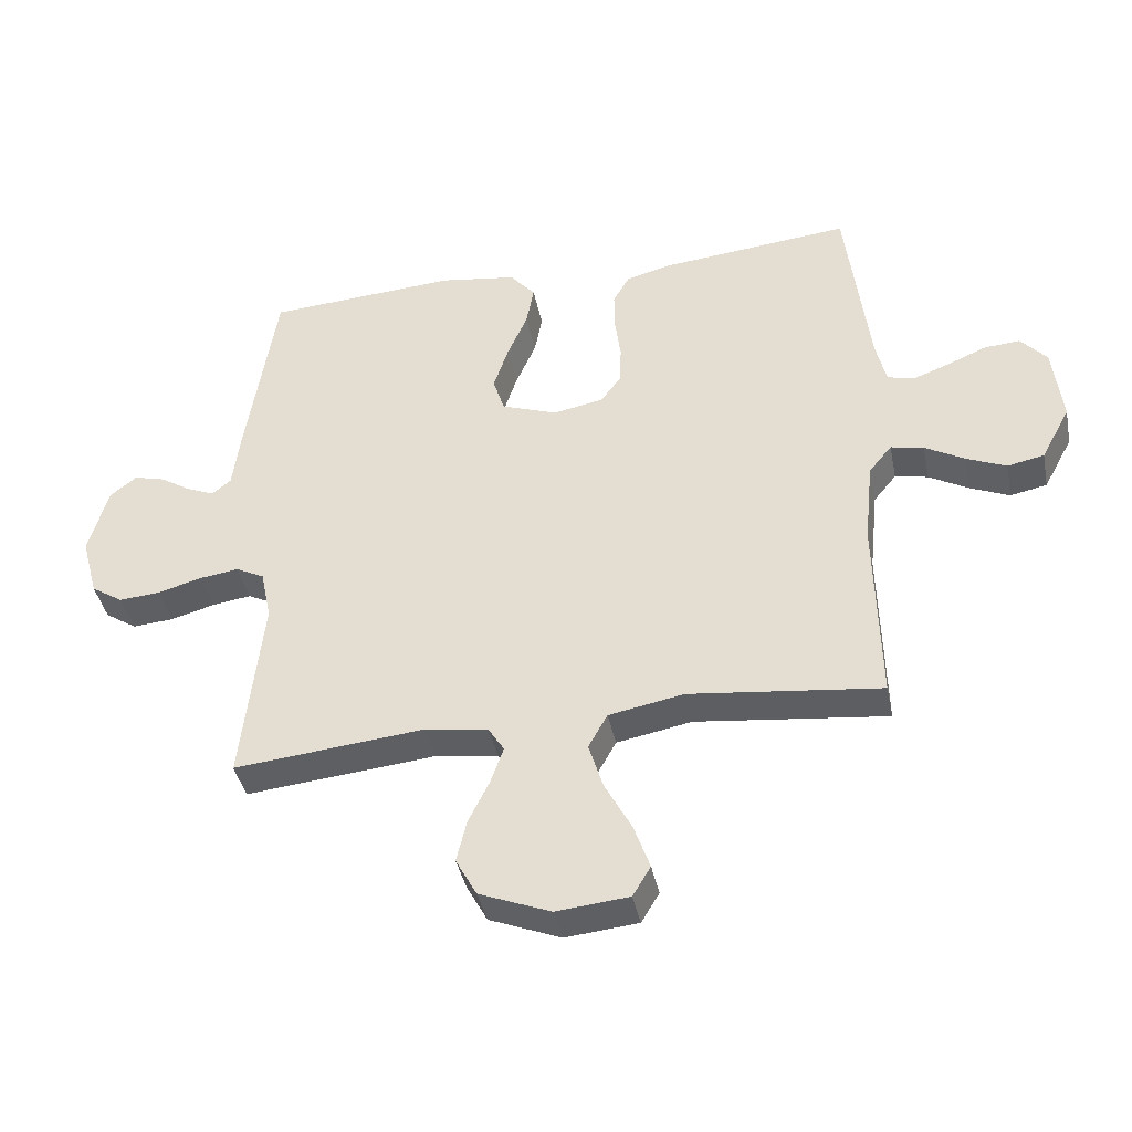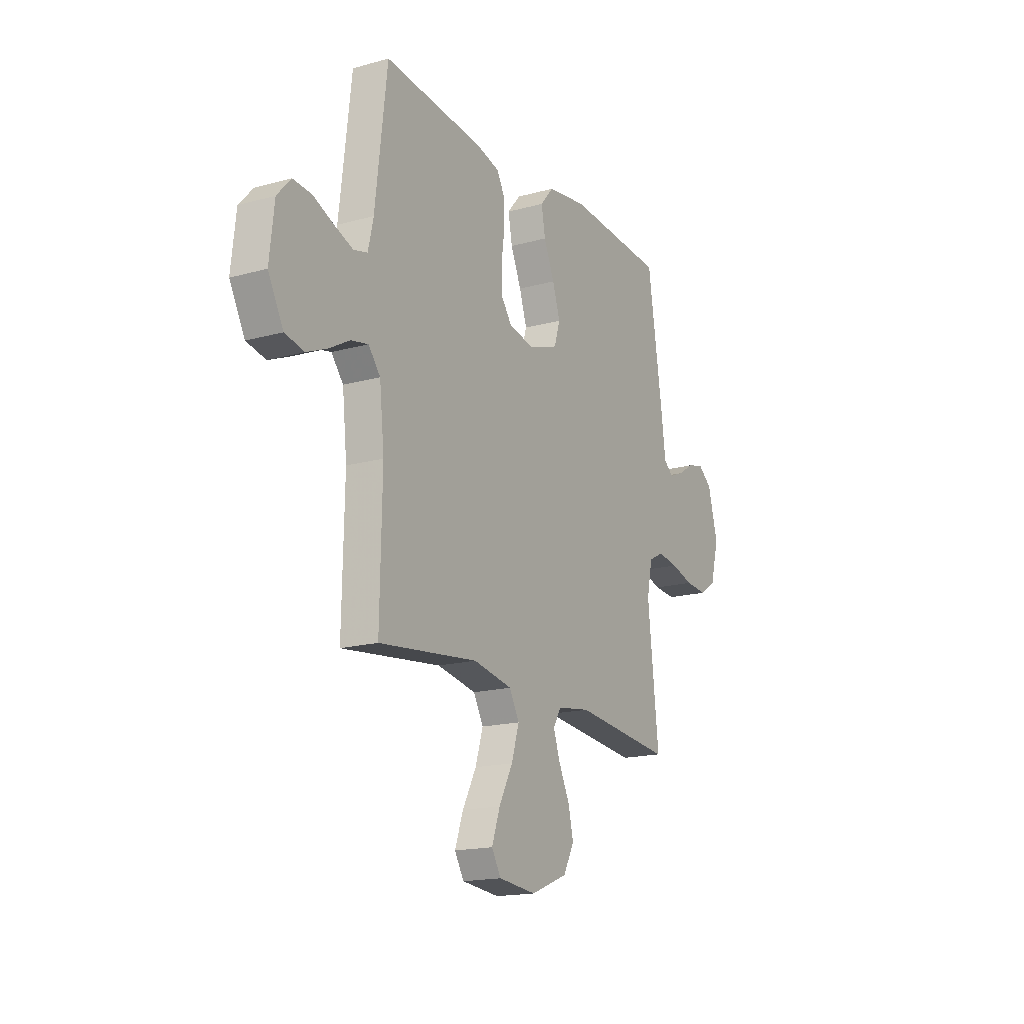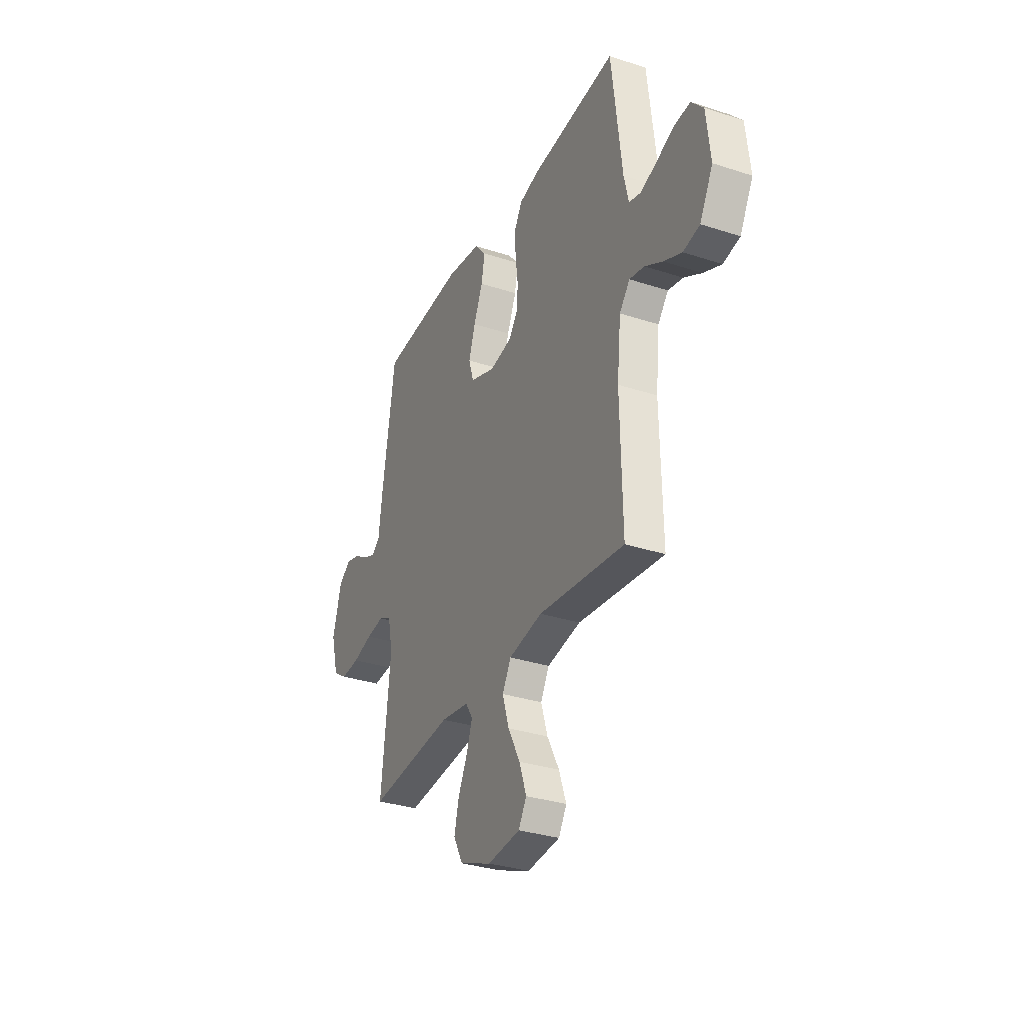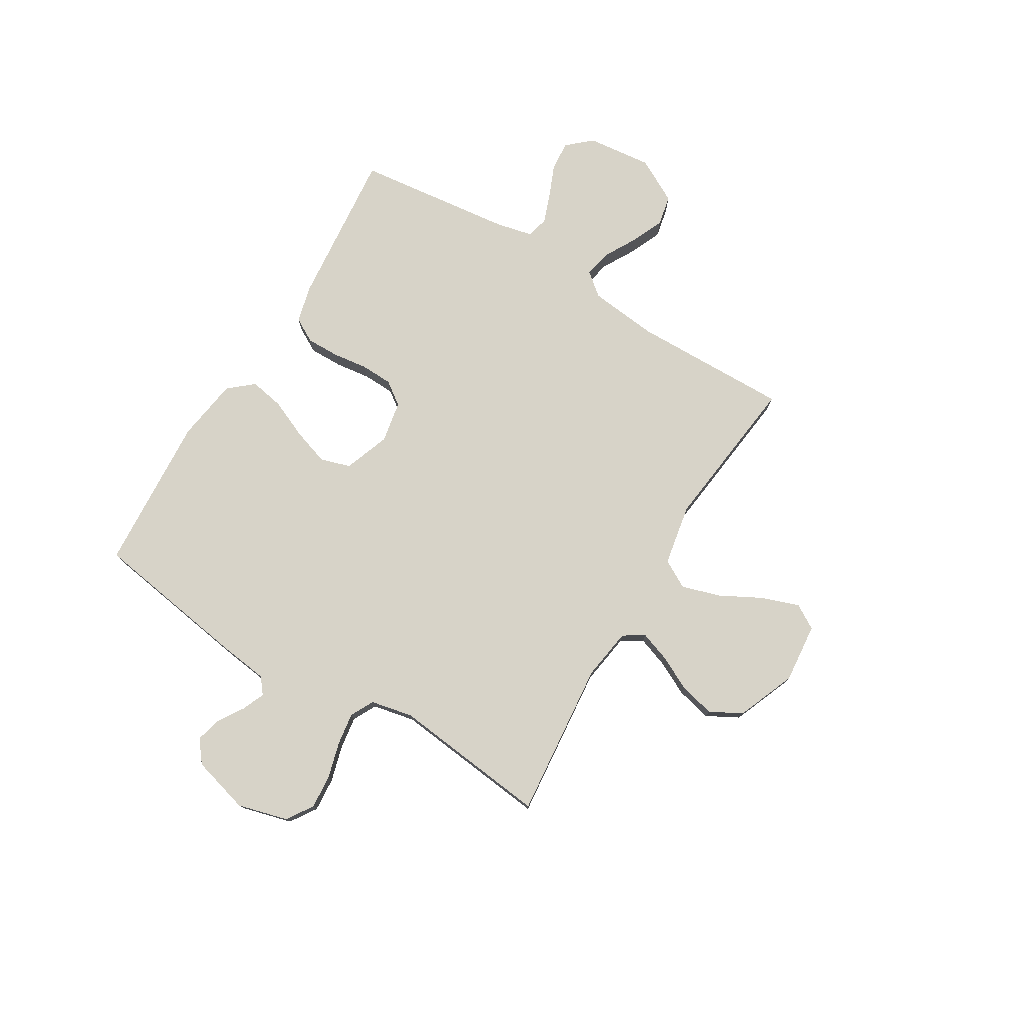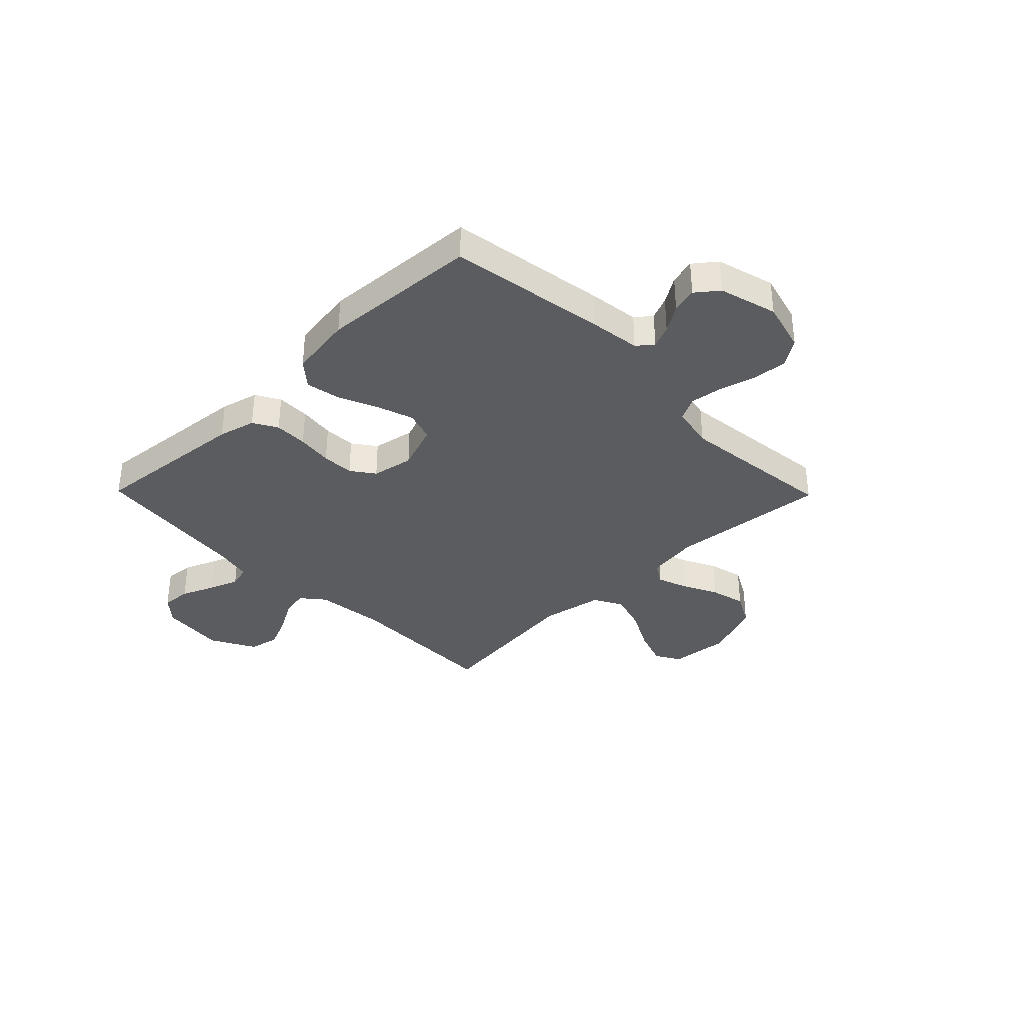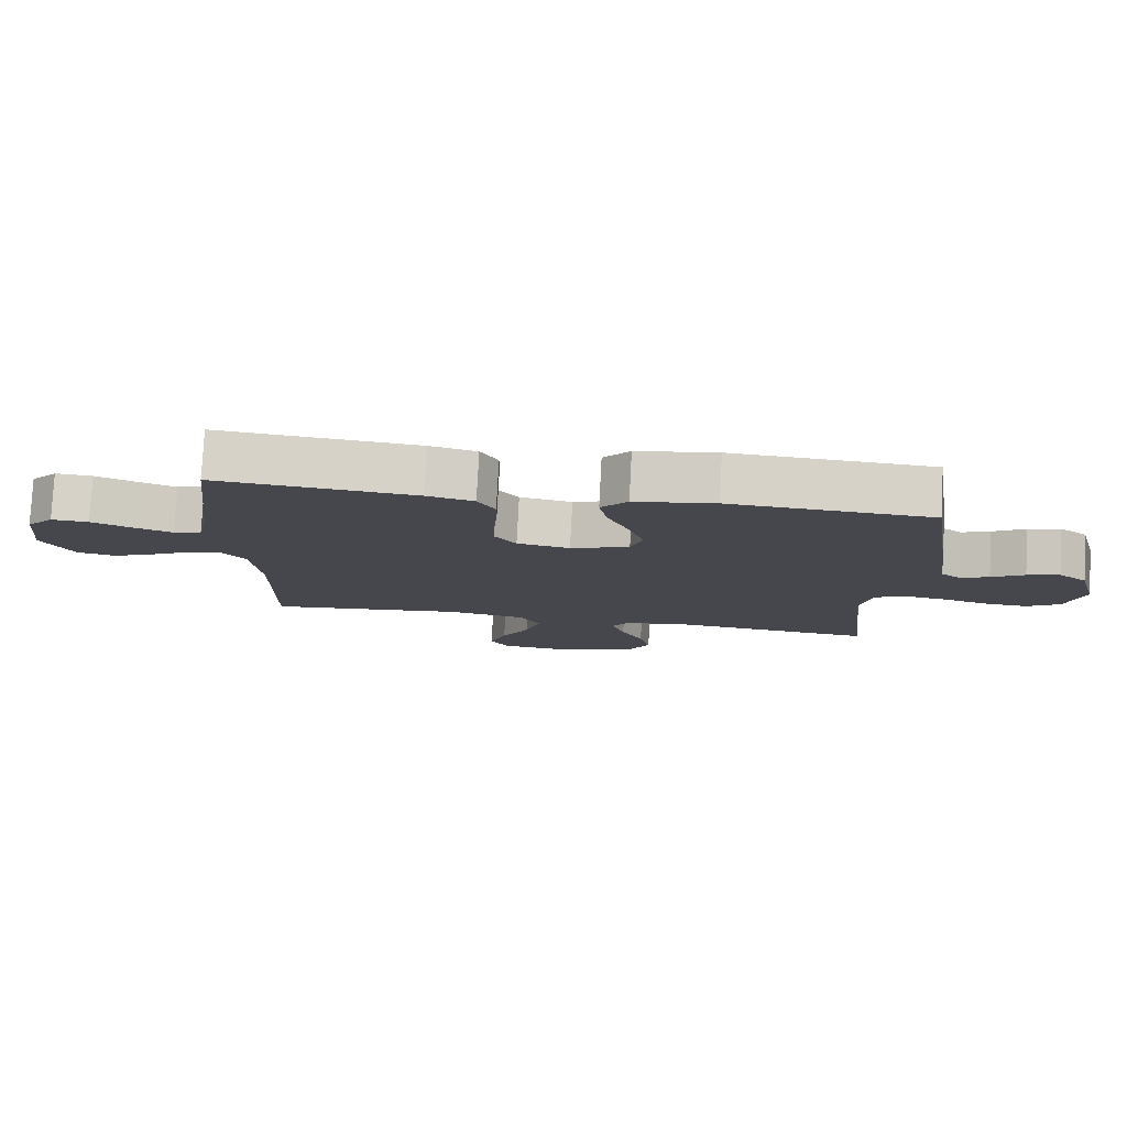
<metadata>
{"format":"obj","ext":"obj","renderer":"f3d","projection":"perspective","resolution":1024,"background":"white","views":[{"elev":-40.5,"azim":-168.5,"up":"+Z"},{"elev":-17.2,"azim":-61.1,"up":"+Z"},{"elev":-32.3,"azim":-114.5,"up":"+Z"},{"elev":77.0,"azim":121.2,"up":"+Y"},{"elev":-35.3,"azim":44.4,"up":"+Y"},{"elev":79.2,"azim":3.0,"up":"+Z"}]}
</metadata>
<code>
v 0.5 0.07 0.5
v 0.546 0.07 0.2
v 0.558 0.07 0.105
v 0.588 0.07 0.081
v 0.631 0.07 0.099
v 0.68 0.07 0.13
v 0.729 0.07 0.143
v 0.771 0.07 0.11
v 0.801 0.07 0
v 0.775 0.07 -0.096
v 0.725 0.07 -0.129
v 0.66 0.07 -0.124
v 0.591 0.07 -0.105
v 0.529 0.07 -0.096
v 0.484 0.07 -0.119
v 0.467 0.07 -0.2
v 0.5 0.07 -0.5
v 0.2 0.07 -0.471
v 0.101 0.07 -0.486
v 0.076 0.07 -0.526
v 0.096 0.07 -0.583
v 0.129 0.07 -0.65
v 0.145 0.07 -0.717
v 0.112 0.07 -0.778
v 0 0.07 -0.823
v -0.114 0.07 -0.812
v -0.142 0.07 -0.765
v -0.117 0.07 -0.694
v -0.075 0.07 -0.615
v -0.052 0.07 -0.541
v -0.082 0.07 -0.487
v -0.2 0.07 -0.465
v -0.5 0.07 -0.5
v -0.494 0.07 -0.2
v -0.508 0.07 -0.068
v -0.544 0.07 -0.024
v -0.596 0.07 -0.035
v -0.658 0.07 -0.07
v -0.72 0.07 -0.097
v -0.778 0.07 -0.085
v -0.824 0.07 0
v -0.81 0.07 0.124
v -0.769 0.07 0.17
v -0.713 0.07 0.166
v -0.651 0.07 0.14
v -0.594 0.07 0.119
v -0.552 0.07 0.13
v -0.536 0.07 0.2
v -0.5 0.07 0.5
v -0.2 0.07 0.471
v -0.129 0.07 0.453
v -0.103 0.07 0.407
v -0.104 0.07 0.344
v -0.113 0.07 0.276
v -0.111 0.07 0.215
v -0.079 0.07 0.171
v 0 0.07 0.156
v 0.088 0.07 0.188
v 0.106 0.07 0.245
v 0.083 0.07 0.315
v 0.051 0.07 0.389
v 0.039 0.07 0.454
v 0.079 0.07 0.501
v 0.2 0.07 0.519
v 0.5 0 0.5
v 0.546 0 0.2
v 0.558 0 0.105
v 0.588 0 0.081
v 0.631 0 0.099
v 0.68 0 0.13
v 0.729 0 0.143
v 0.771 0 0.11
v 0.801 0 0
v 0.775 0 -0.096
v 0.725 0 -0.129
v 0.66 0 -0.124
v 0.591 0 -0.105
v 0.529 0 -0.096
v 0.484 0 -0.119
v 0.467 0 -0.2
v 0.5 0 -0.5
v 0.2 0 -0.471
v 0.101 0 -0.486
v 0.076 0 -0.526
v 0.096 0 -0.583
v 0.129 0 -0.65
v 0.145 0 -0.717
v 0.112 0 -0.778
v 0 0 -0.823
v -0.114 0 -0.812
v -0.142 0 -0.765
v -0.117 0 -0.694
v -0.075 0 -0.615
v -0.052 0 -0.541
v -0.082 0 -0.487
v -0.2 0 -0.465
v -0.5 0 -0.5
v -0.494 0 -0.2
v -0.508 0 -0.068
v -0.544 0 -0.024
v -0.596 0 -0.035
v -0.658 0 -0.07
v -0.72 0 -0.097
v -0.778 0 -0.085
v -0.824 0 0
v -0.81 0 0.124
v -0.769 0 0.17
v -0.713 0 0.166
v -0.651 0 0.14
v -0.594 0 0.119
v -0.552 0 0.13
v -0.536 0 0.2
v -0.5 0 0.5
v -0.2 0 0.471
v -0.129 0 0.453
v -0.103 0 0.407
v -0.104 0 0.344
v -0.113 0 0.276
v -0.111 0 0.215
v -0.079 0 0.171
v 0 0 0.156
v 0.088 0 0.188
v 0.106 0 0.245
v 0.083 0 0.315
v 0.051 0 0.389
v 0.039 0 0.454
v 0.079 0 0.501
v 0.2 0 0.519
f 60 61 62 63
f 59 60 63 64
f 58 59 64 1
f 51 52 53 54
f 51 54 55
f 48 49 50 51
f 47 48 51 55
f 46 47 55 56
f 42 43 44 45
f 42 45 46
f 41 42 46
f 37 38 39 40
f 37 40 41 46
f 32 33 34
f 31 32 34 35
f 26 27 28 29
f 26 29 30
f 25 26 30
f 24 25 30
f 21 22 23 24
f 20 21 24 30
f 19 20 30 31
f 16 17 18
f 15 16 18 19
f 10 11 12 13
f 10 13 14
f 9 10 14
f 8 9 14
f 5 6 7 8
f 4 5 8 14
f 3 4 14 15
f 58 1 2 3
f 57 58 3 15
f 36 37 46 56
f 35 36 56 57
f 31 35 57
f 15 19 31 57
f 127 126 125 124
f 128 127 124 123
f 65 128 123 122
f 118 117 116 115
f 119 118 115
f 115 114 113 112
f 119 115 112 111
f 120 119 111 110
f 109 108 107 106
f 110 109 106
f 110 106 105
f 104 103 102 101
f 110 105 104 101
f 98 97 96
f 99 98 96 95
f 93 92 91 90
f 94 93 90
f 94 90 89
f 94 89 88
f 88 87 86 85
f 94 88 85 84
f 95 94 84 83
f 82 81 80
f 83 82 80 79
f 77 76 75 74
f 78 77 74
f 78 74 73
f 78 73 72
f 72 71 70 69
f 78 72 69 68
f 79 78 68 67
f 67 66 65 122
f 79 67 122 121
f 120 110 101 100
f 121 120 100 99
f 121 99 95
f 121 95 83 79
f 1 65 66 2
f 2 66 67 3
f 3 67 68 4
f 4 68 69 5
f 5 69 70 6
f 6 70 71 7
f 7 71 72 8
f 8 72 73 9
f 9 73 74 10
f 10 74 75 11
f 11 75 76 12
f 12 76 77 13
f 13 77 78 14
f 14 78 79 15
f 15 79 80 16
f 16 80 81 17
f 17 81 82 18
f 18 82 83 19
f 19 83 84 20
f 20 84 85 21
f 21 85 86 22
f 22 86 87 23
f 23 87 88 24
f 24 88 89 25
f 25 89 90 26
f 26 90 91 27
f 27 91 92 28
f 28 92 93 29
f 29 93 94 30
f 30 94 95 31
f 31 95 96 32
f 32 96 97 33
f 33 97 98 34
f 34 98 99 35
f 35 99 100 36
f 36 100 101 37
f 37 101 102 38
f 38 102 103 39
f 39 103 104 40
f 40 104 105 41
f 41 105 106 42
f 42 106 107 43
f 43 107 108 44
f 44 108 109 45
f 45 109 110 46
f 46 110 111 47
f 47 111 112 48
f 48 112 113 49
f 49 113 114 50
f 50 114 115 51
f 51 115 116 52
f 52 116 117 53
f 53 117 118 54
f 54 118 119 55
f 55 119 120 56
f 56 120 121 57
f 57 121 122 58
f 58 122 123 59
f 59 123 124 60
f 60 124 125 61
f 61 125 126 62
f 62 126 127 63
f 63 127 128 64
f 64 128 65 1

</code>
